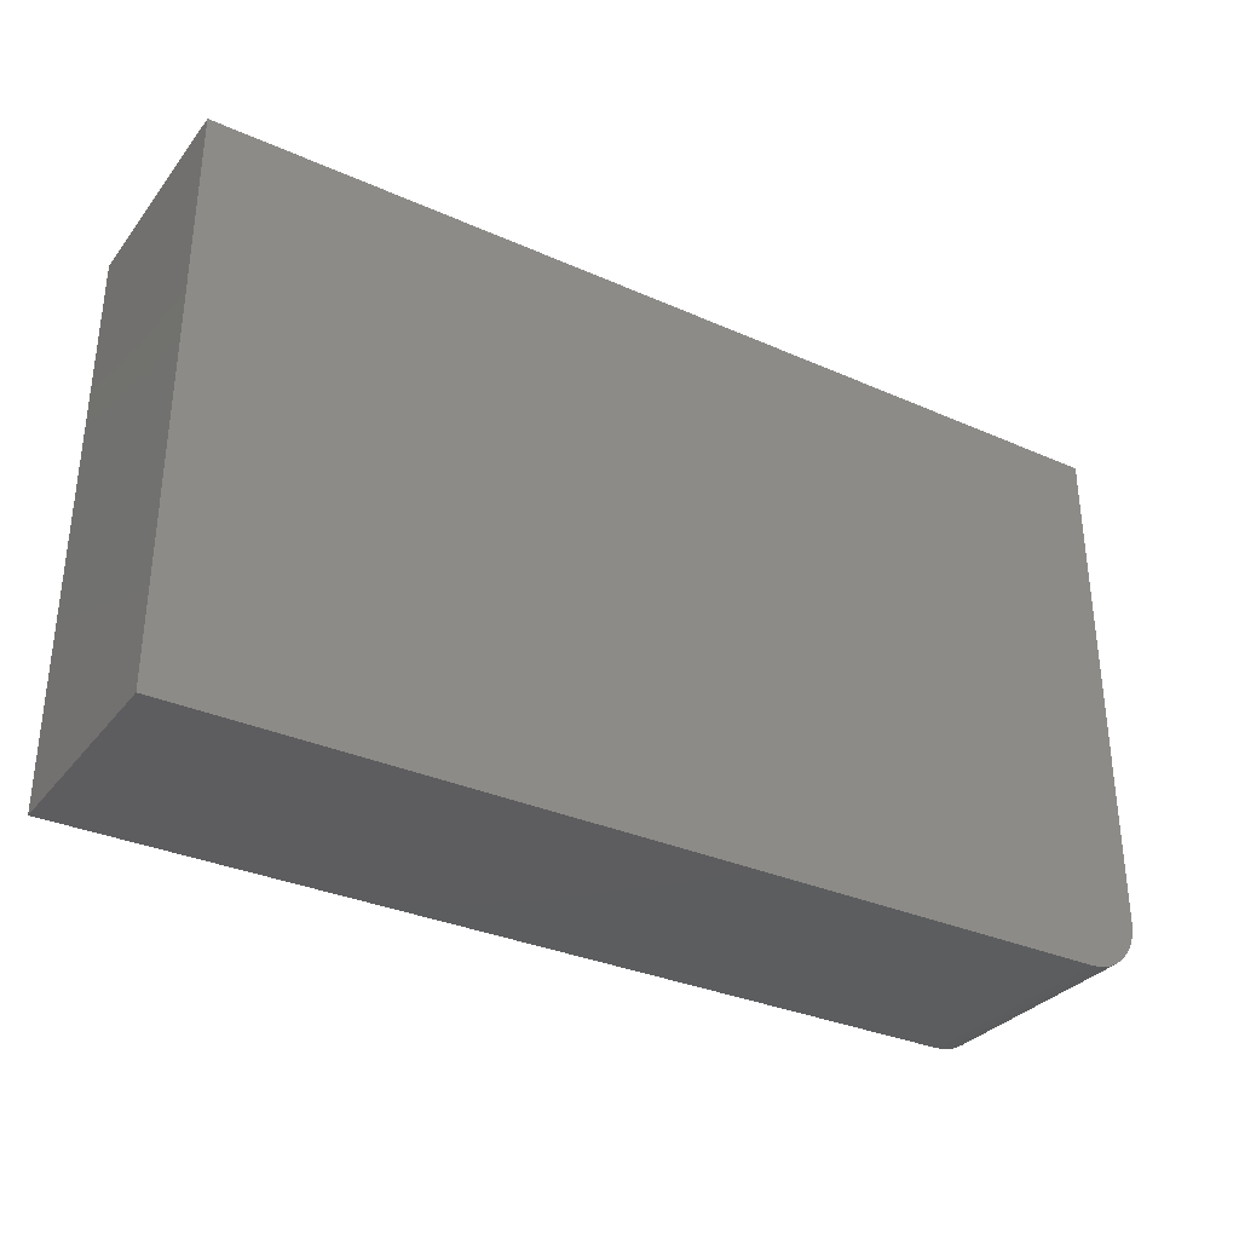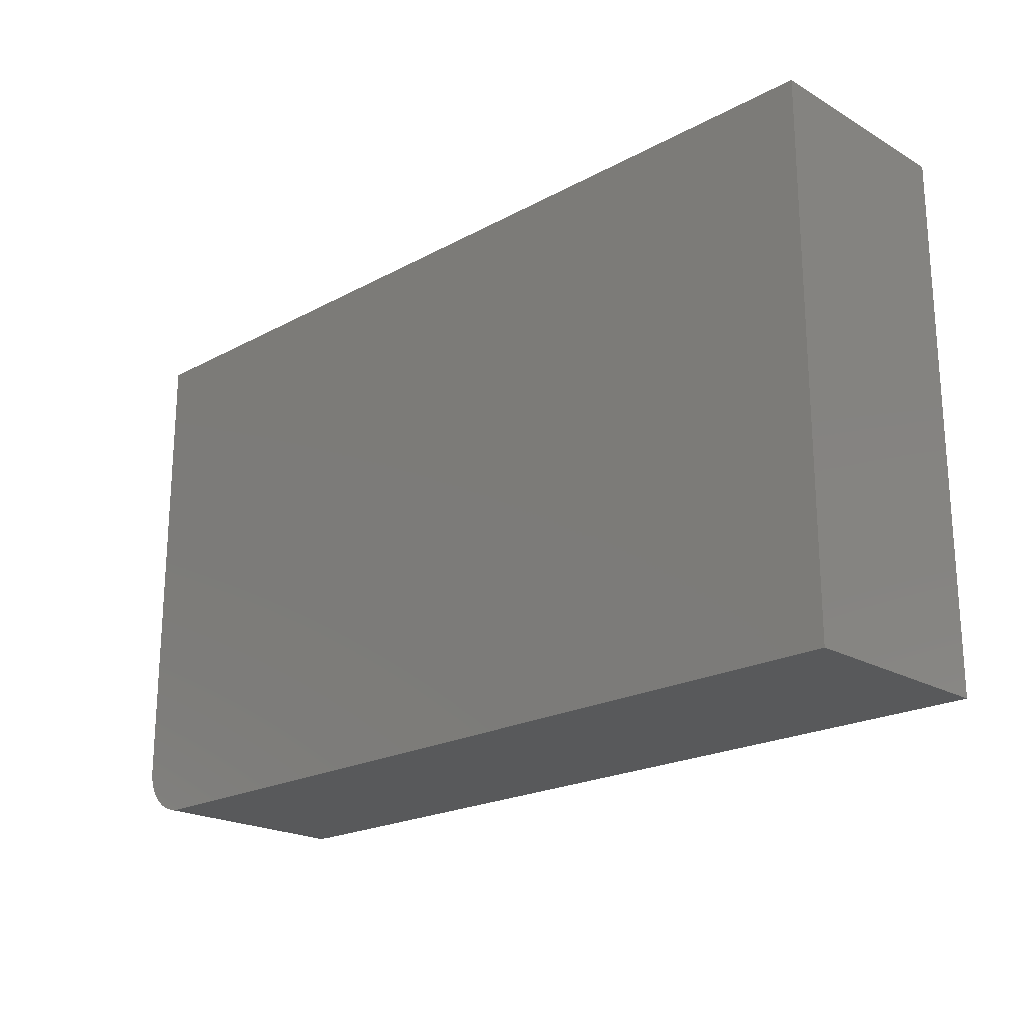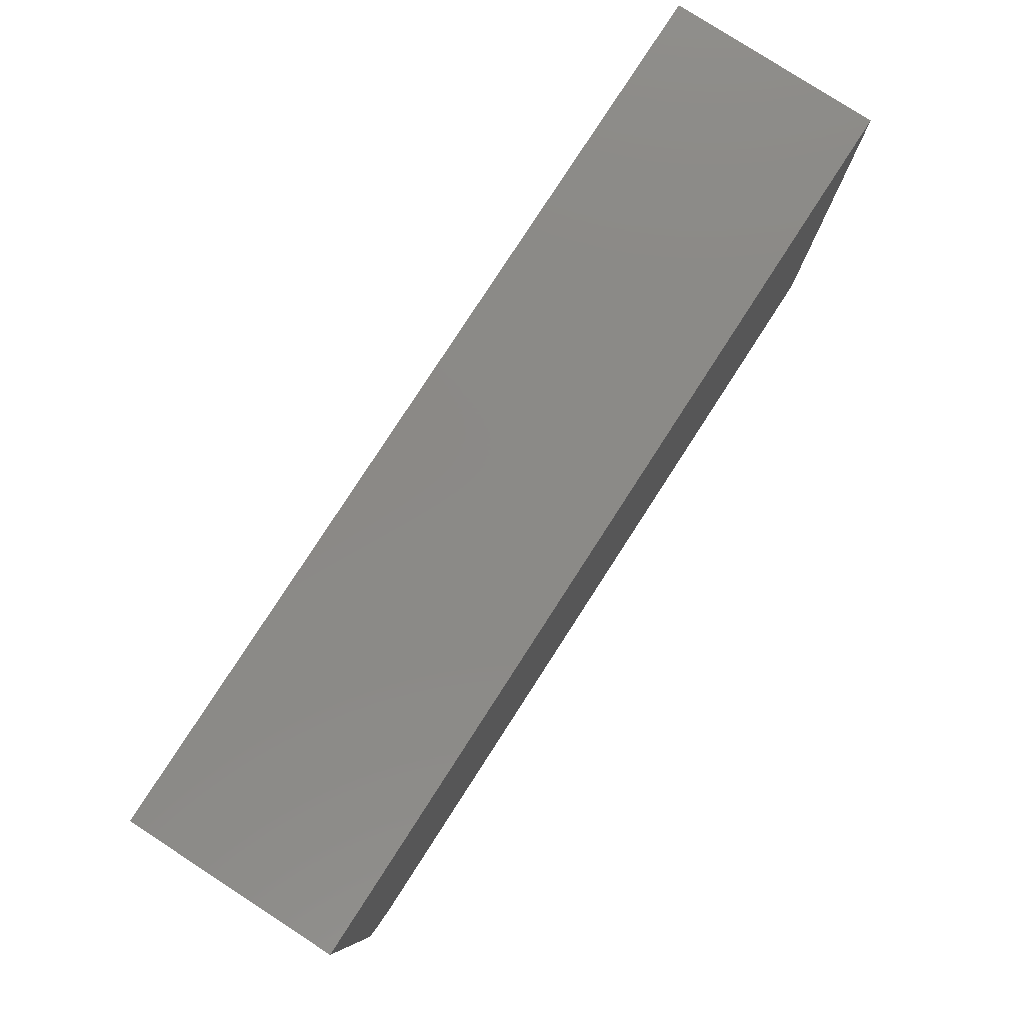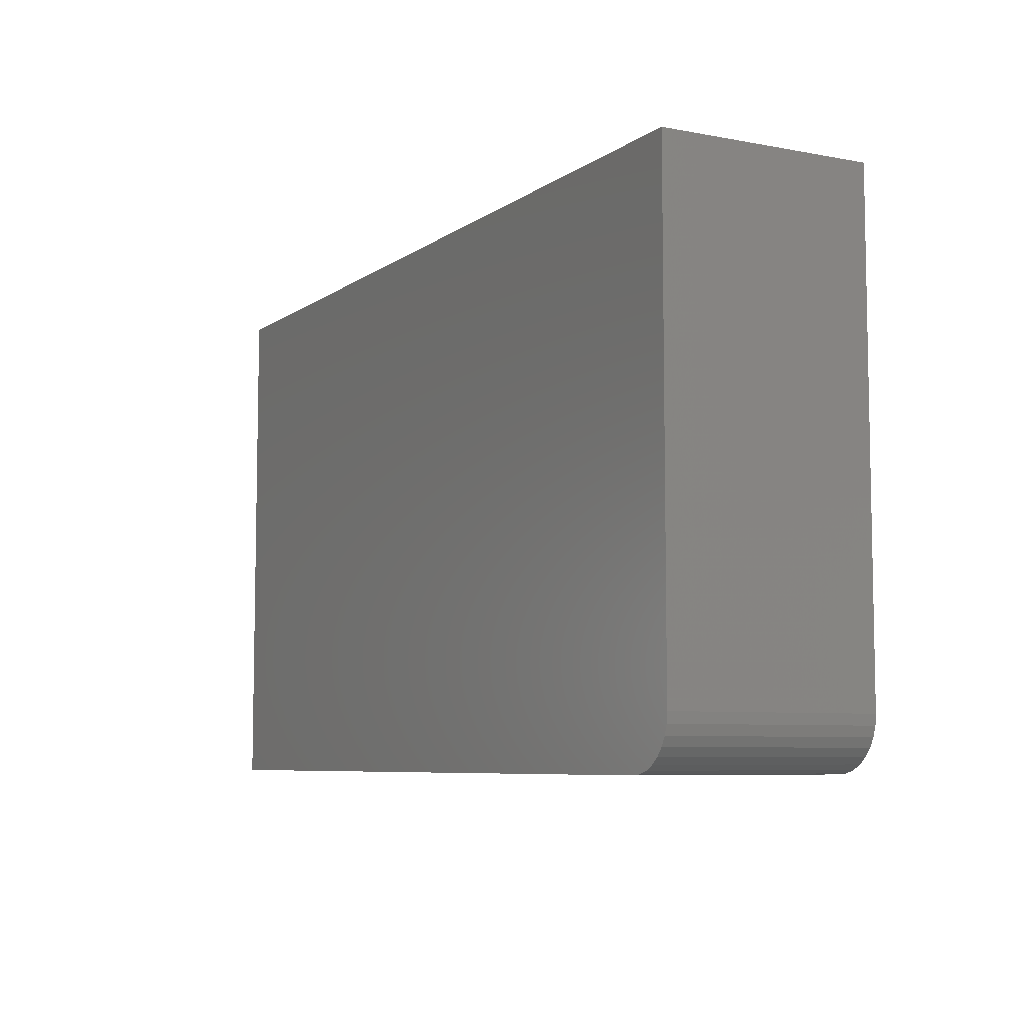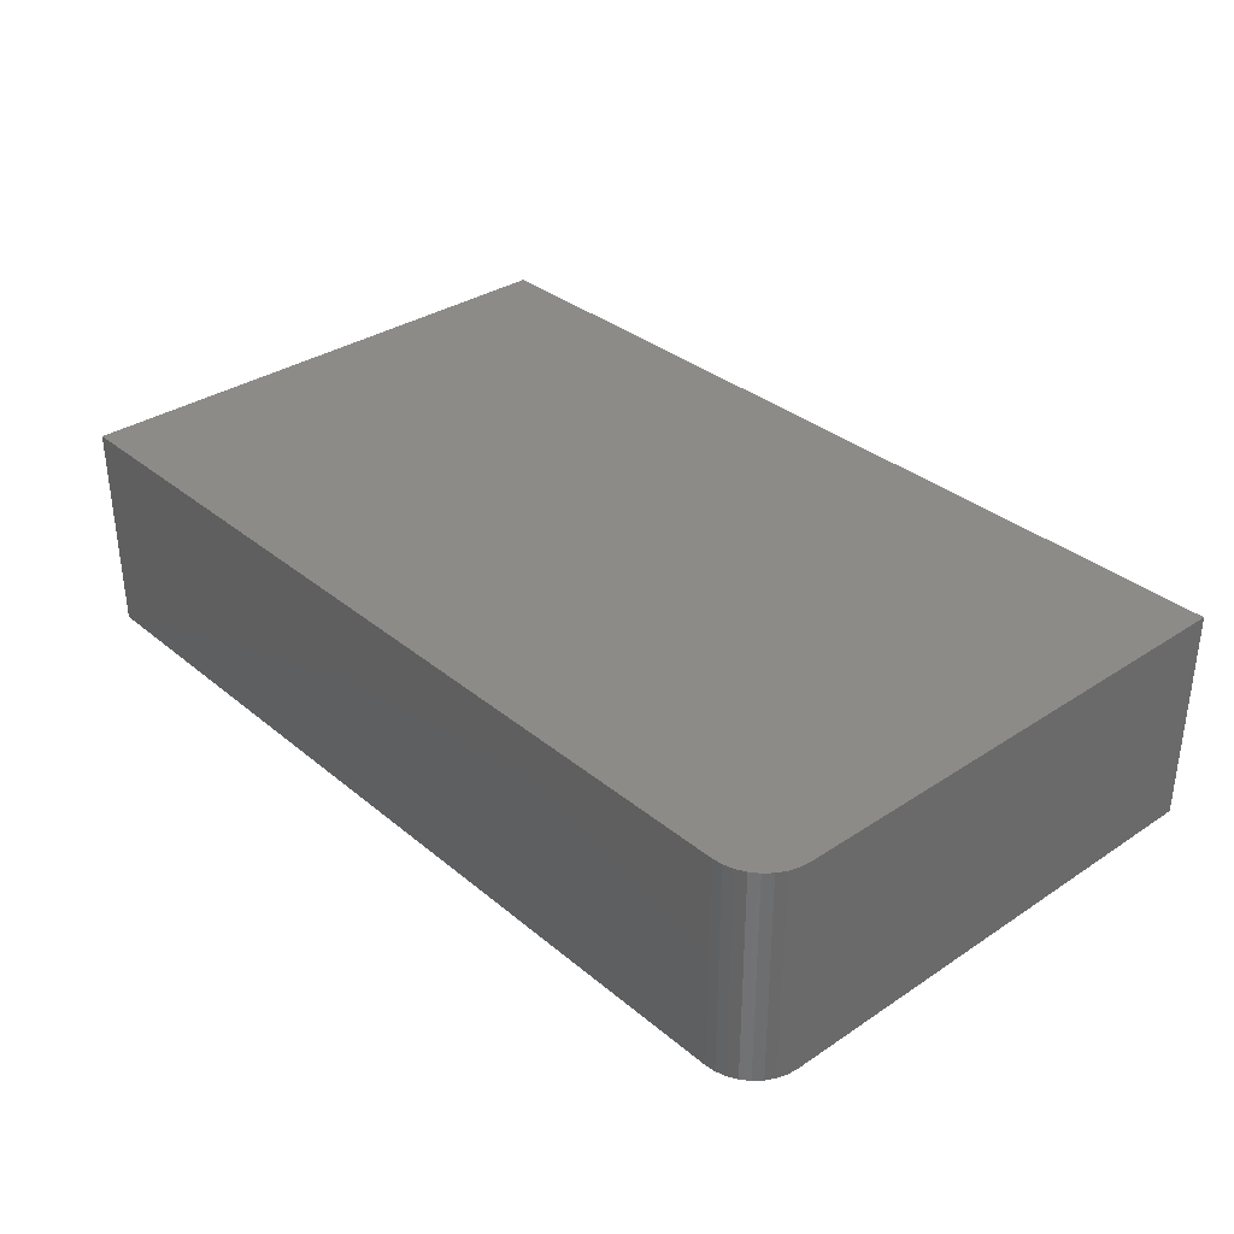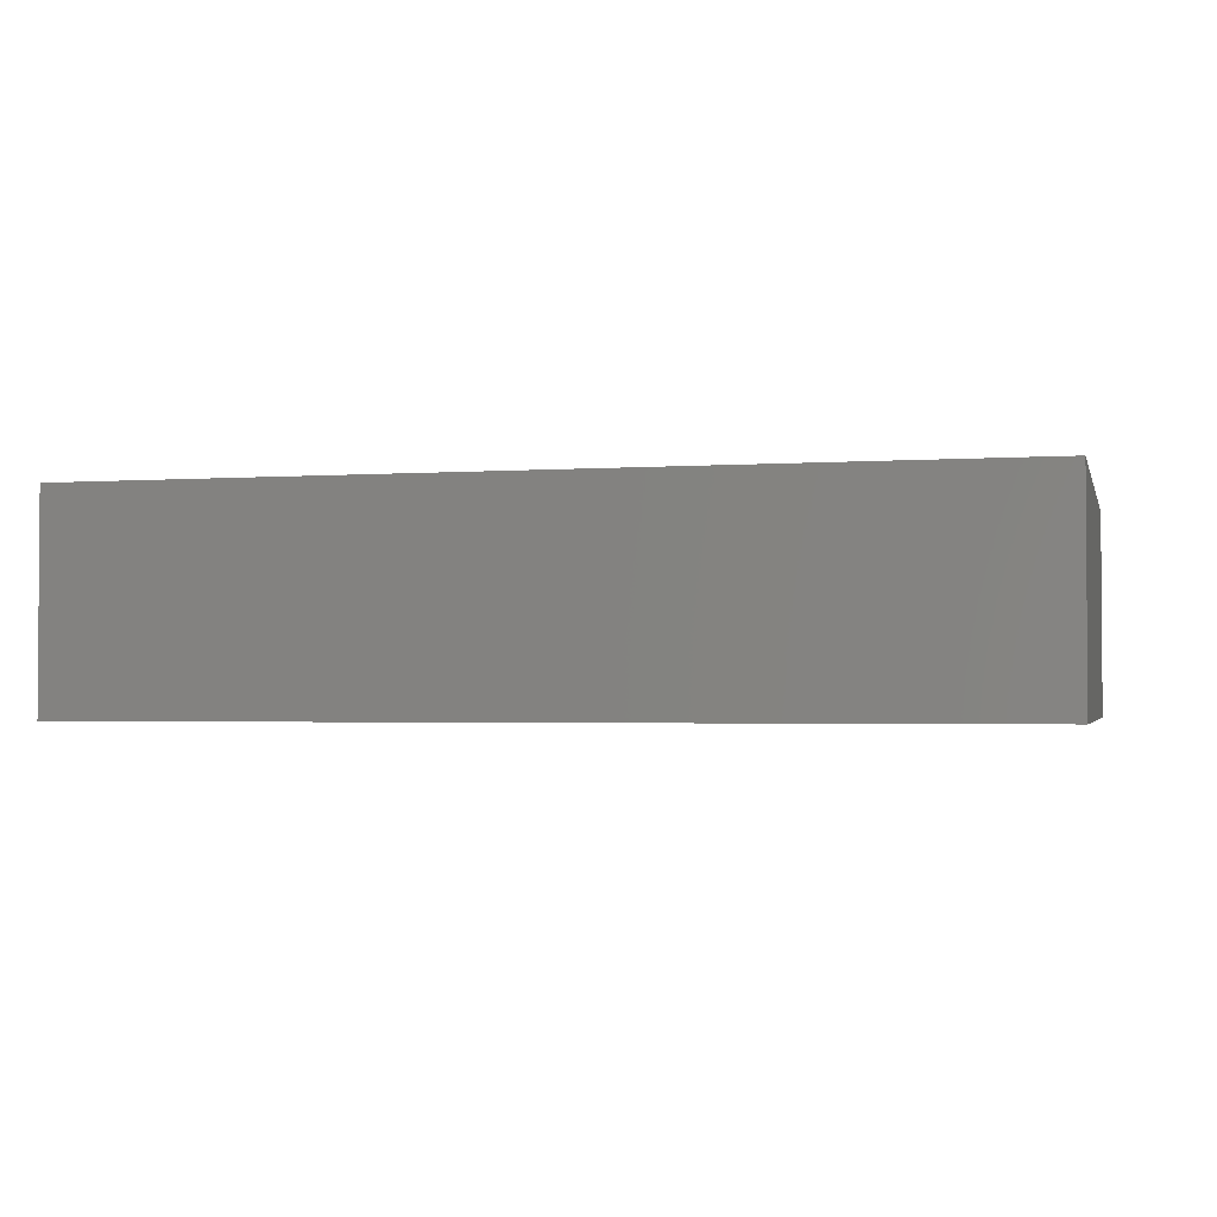
<metadata>
{"format":"stl","ext":"stl","renderer":"f3d","projection":"perspective","resolution":1024,"background":"white","views":[{"elev":-32.4,"azim":-31.7,"up":"+Y"},{"elev":-21.0,"azim":-135.9,"up":"+Y"},{"elev":79.8,"azim":122.9,"up":"+Y"},{"elev":-7.0,"azim":61.4,"up":"+Y"},{"elev":33.7,"azim":48.1,"up":"+Z"},{"elev":-2.3,"azim":-166.0,"up":"+Z"}]}
</metadata>
<code>
# stl→obj: 24 verts, 44 faces
v 0.5469 -0.3672 0.3203
v 0.5621 -0.3657 0.3203
v -0.75 -0.3672 0.3203
v 0.625 -0.2891 0.3203
v 0.625 0.4433 0.3203
v -0.75 0.4433 0.3203
v 0.5768 -0.3612 0.3203
v 0.5903 -0.354 0.3203
v 0.6021 -0.3443 0.3203
v 0.6118 -0.3325 0.3203
v 0.6191 -0.319 0.3203
v 0.6235 -0.3043 0.3203
v -0.75 -0.3672 0
v 0.5621 -0.3657 0
v 0.5469 -0.3672 0
v 0.625 -0.2891 0
v 0.6235 -0.3043 0
v 0.6191 -0.319 0
v 0.6118 -0.3325 0
v 0.6021 -0.3443 0
v 0.5903 -0.354 0
v 0.5768 -0.3612 0
v -0.75 0.4433 0
v 0.625 0.4433 0
f 1 2 3
f 4 5 6
f 4 6 3
f 4 3 2
f 4 2 7
f 4 7 8
f 4 8 9
f 4 9 10
f 4 10 11
f 4 11 12
f 13 14 15
f 16 17 18
f 16 18 19
f 16 19 20
f 16 20 21
f 16 21 22
f 16 22 14
f 16 14 13
f 16 13 23
f 16 23 24
f 4 16 5
f 5 16 24
f 3 13 1
f 1 13 15
f 16 4 17
f 17 4 12
f 17 12 18
f 18 12 11
f 18 11 19
f 19 11 10
f 19 10 20
f 20 10 9
f 20 9 21
f 21 9 8
f 21 8 22
f 22 8 7
f 22 7 14
f 14 7 2
f 14 2 15
f 15 2 1
f 6 23 3
f 3 23 13
f 5 24 6
f 6 24 23

</code>
